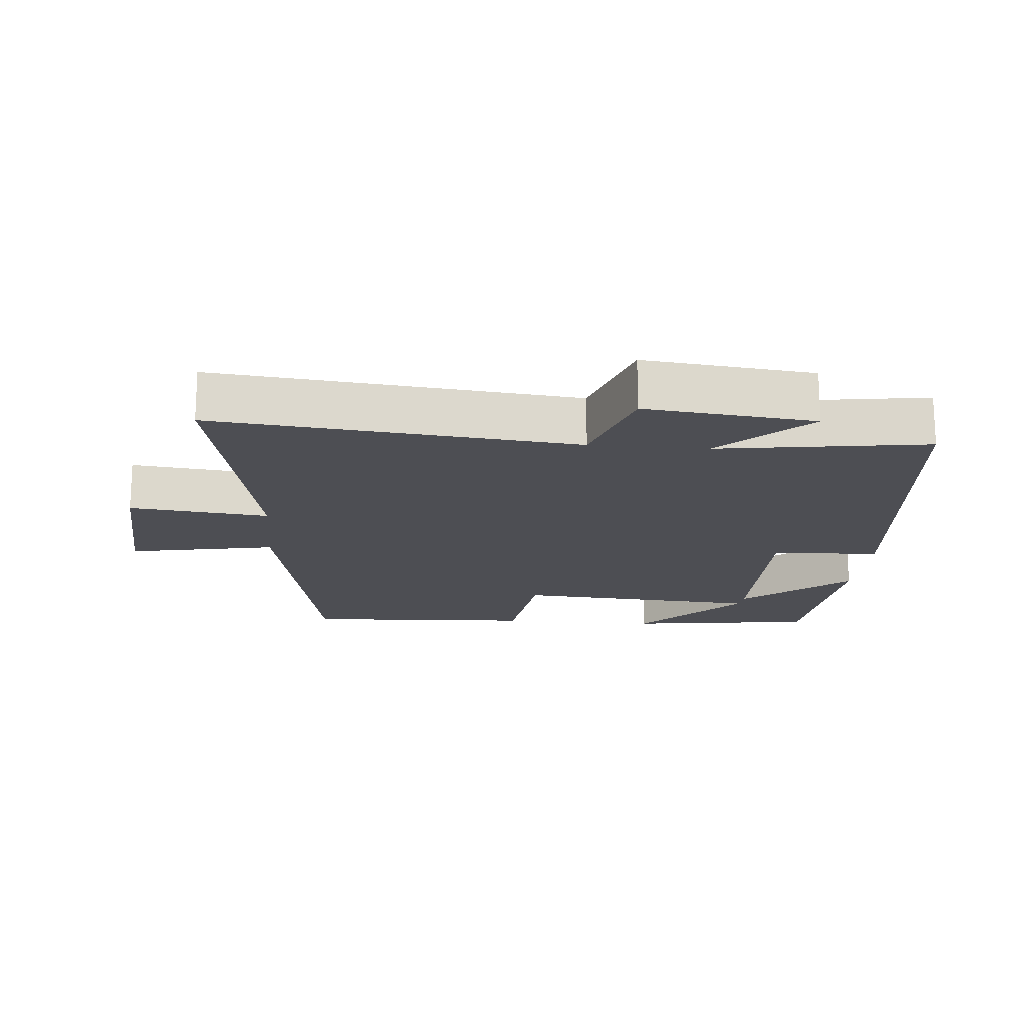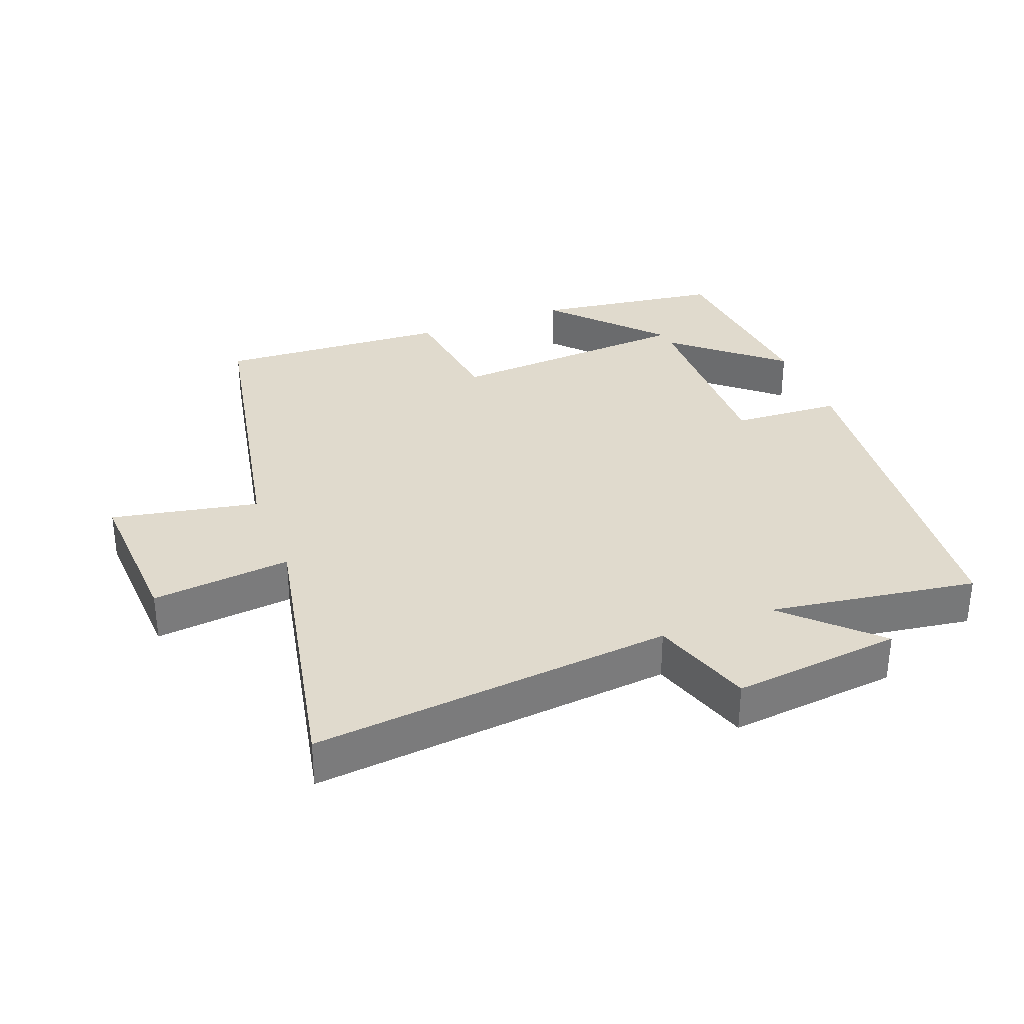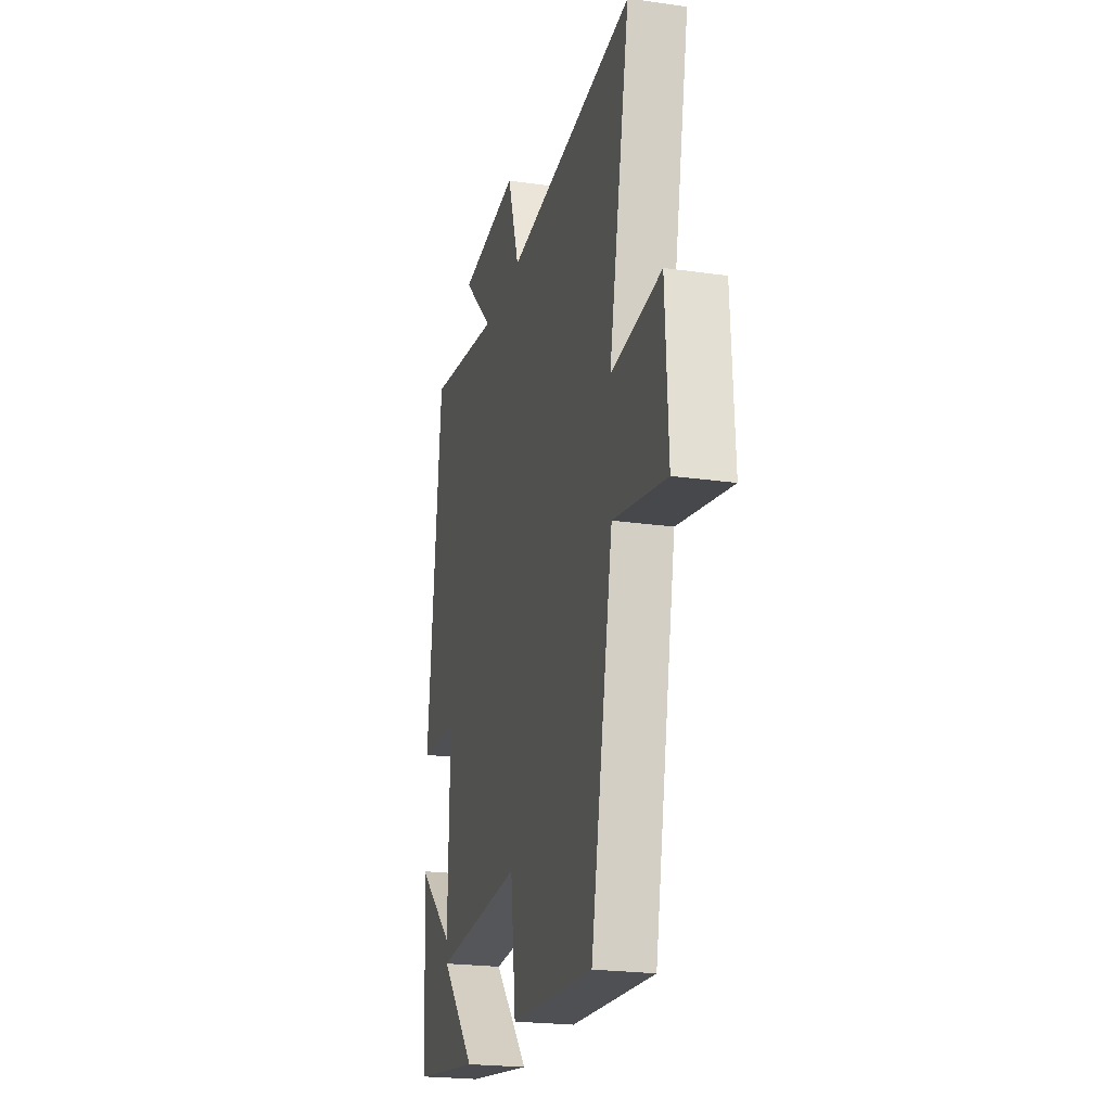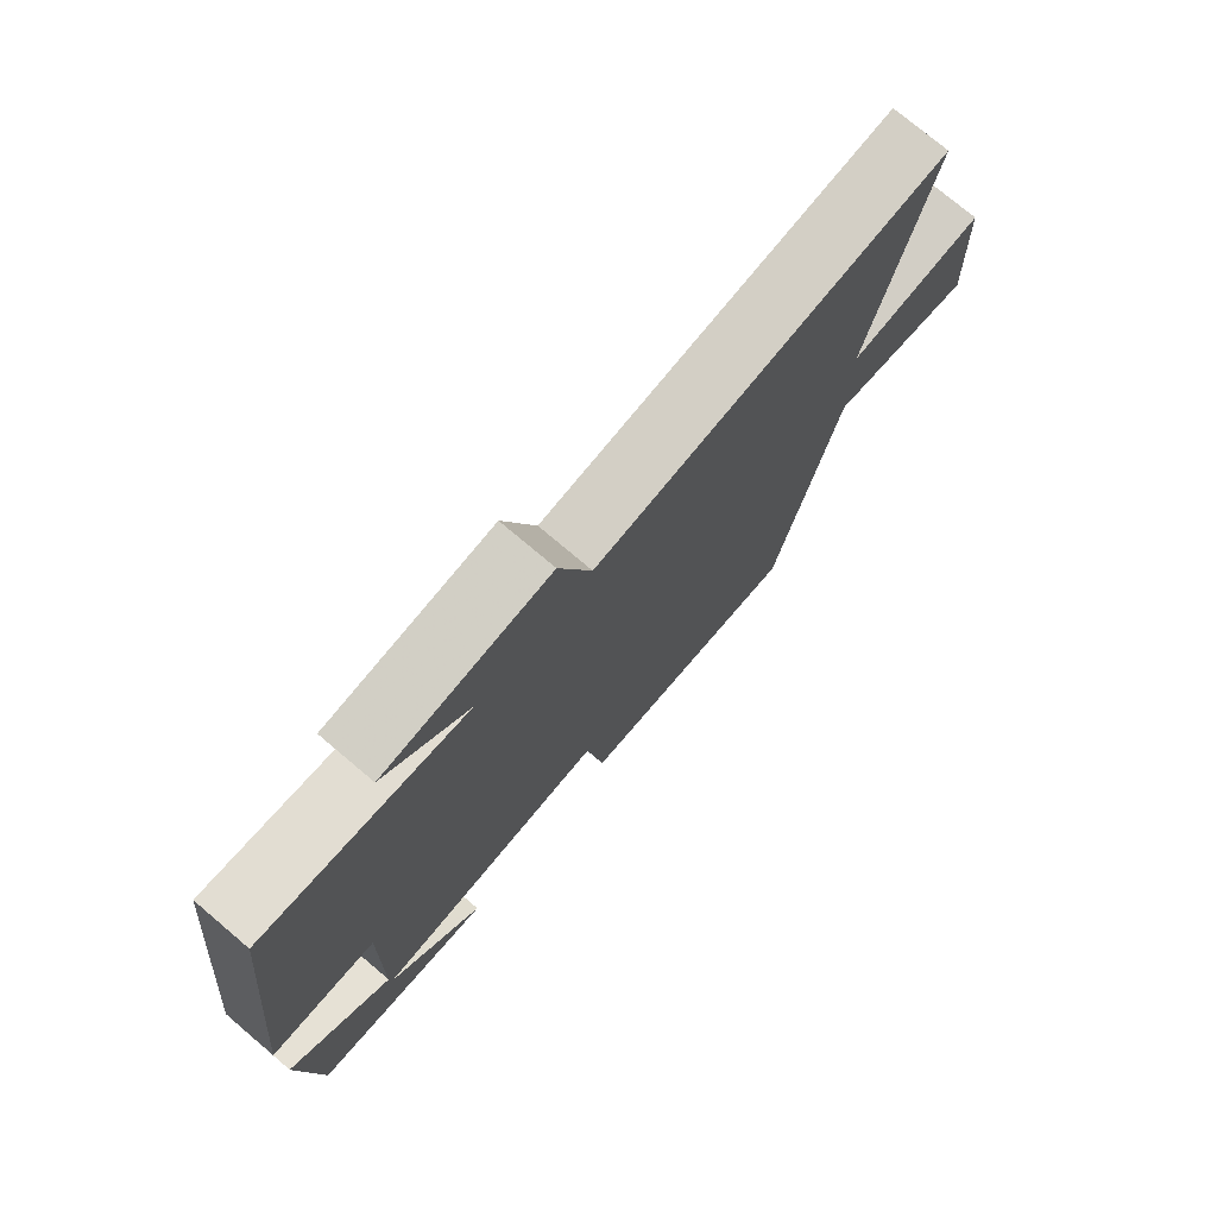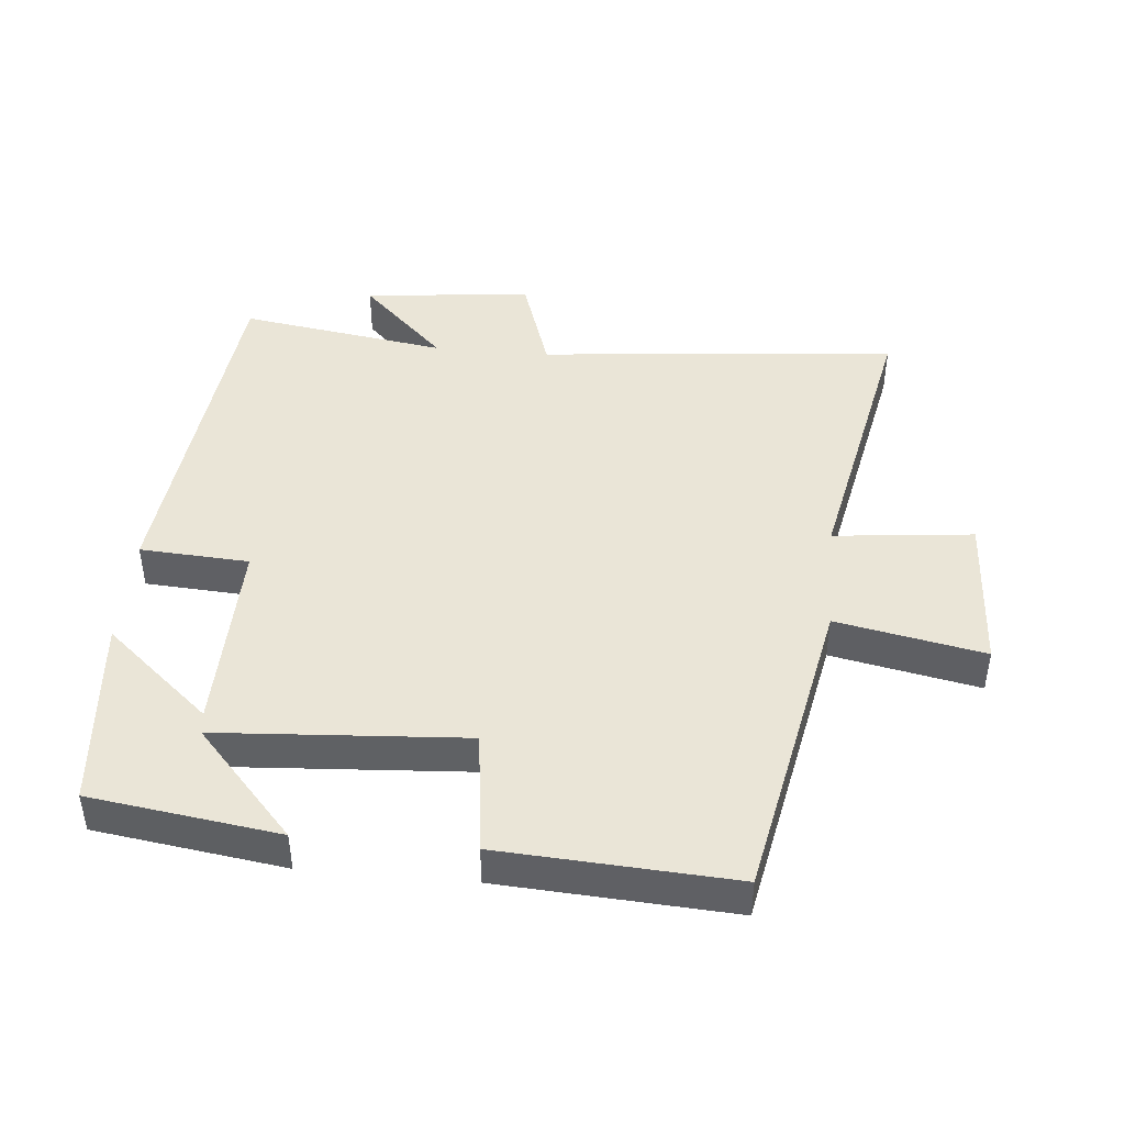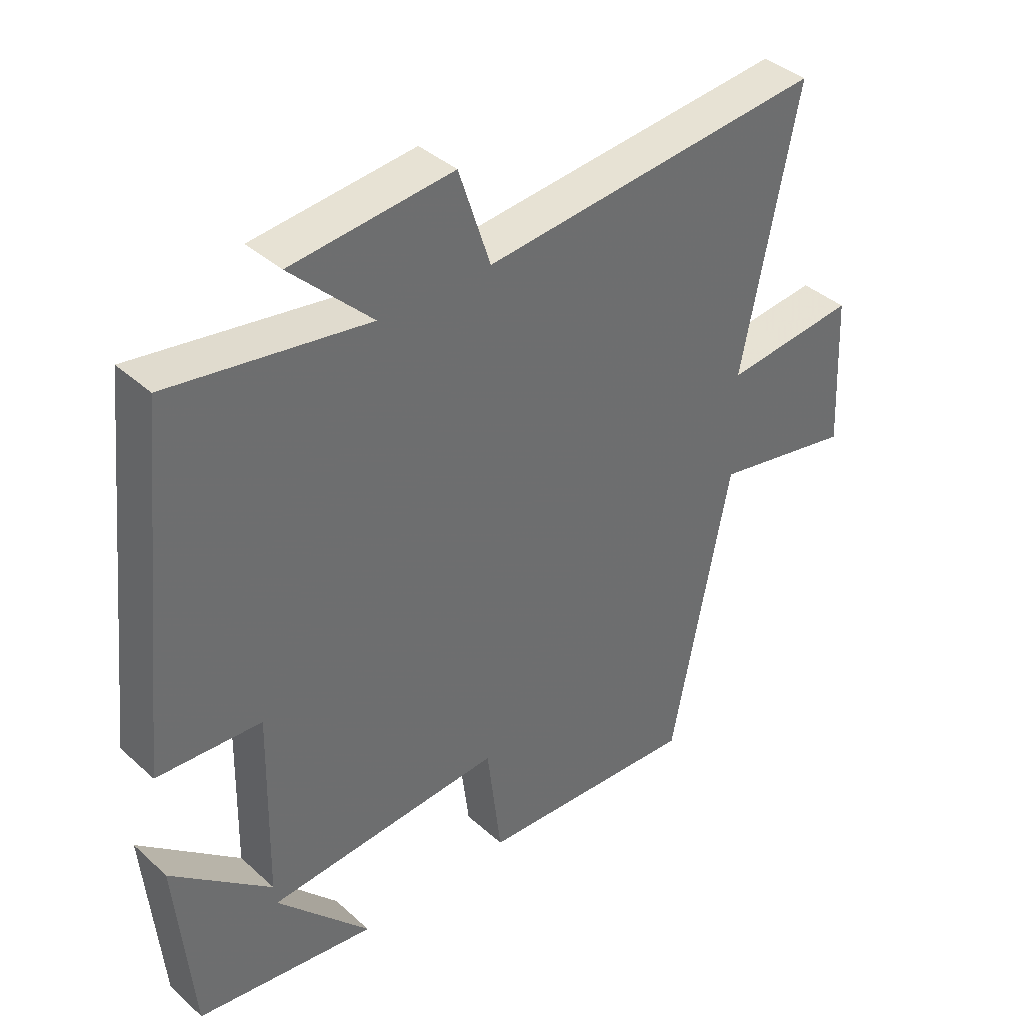
<metadata>
{"format":"obj","ext":"obj","renderer":"f3d","projection":"perspective","resolution":1024,"background":"white","views":[{"elev":-17.4,"azim":-5.3,"up":"+Y"},{"elev":33.0,"azim":-21.2,"up":"+Y"},{"elev":-22.4,"azim":-104.0,"up":"+Z"},{"elev":75.8,"azim":130.2,"up":"+Z"},{"elev":44.4,"azim":-174.8,"up":"+Y"},{"elev":38.8,"azim":138.2,"up":"+Z"}]}
</metadata>
<code>
v -0.588 0.07 0.552
v -0.046 0.07 0.5
v 0.004 0.07 0.652
v 0.258 0.07 0.626
v 0.13 0.07 0.5
v 0.442 0.07 0.548
v 0.5 0.07 0.001
v 0.336 0.07 -0.009
v 0.342 0.07 -0.305
v 0.5 0.07 -0.169
v 0.474 0.07 -0.46
v 0.191 0.07 -0.5
v 0.338 0.07 -0.338
v -0.034 0.07 -0.314
v -0.057 0.07 -0.5
v -0.407 0.07 -0.521
v -0.5 0.07 -0.053
v -0.722 0.07 -0.097
v -0.71 0.07 0.143
v -0.5 0.07 0.121
v -0.588 0 0.552
v -0.046 0 0.5
v 0.004 0 0.652
v 0.258 0 0.626
v 0.13 0 0.5
v 0.442 0 0.548
v 0.5 0 0.001
v 0.336 0 -0.009
v 0.342 0 -0.305
v 0.5 0 -0.169
v 0.474 0 -0.46
v 0.191 0 -0.5
v 0.338 0 -0.338
v -0.034 0 -0.314
v -0.057 0 -0.5
v -0.407 0 -0.521
v -0.5 0 -0.053
v -0.722 0 -0.097
v -0.71 0 0.143
v -0.5 0 0.121
f 17 18 19 20
f 15 16 17 20
f 14 15 20 1
f 13 14 1 2
f 10 11 12 13
f 9 10 13
f 8 9 13 2
f 5 6 7 8
f 5 8 2 3
f 3 4 5
f 40 39 38 37
f 40 37 36 35
f 21 40 35 34
f 22 21 34 33
f 33 32 31 30
f 33 30 29
f 22 33 29 28
f 28 27 26 25
f 23 22 28 25
f 25 24 23
f 1 21 22 2
f 2 22 23 3
f 3 23 24 4
f 4 24 25 5
f 5 25 26 6
f 6 26 27 7
f 7 27 28 8
f 8 28 29 9
f 9 29 30 10
f 10 30 31 11
f 11 31 32 12
f 12 32 33 13
f 13 33 34 14
f 14 34 35 15
f 15 35 36 16
f 16 36 37 17
f 17 37 38 18
f 18 38 39 19
f 19 39 40 20
f 20 40 21 1

</code>
